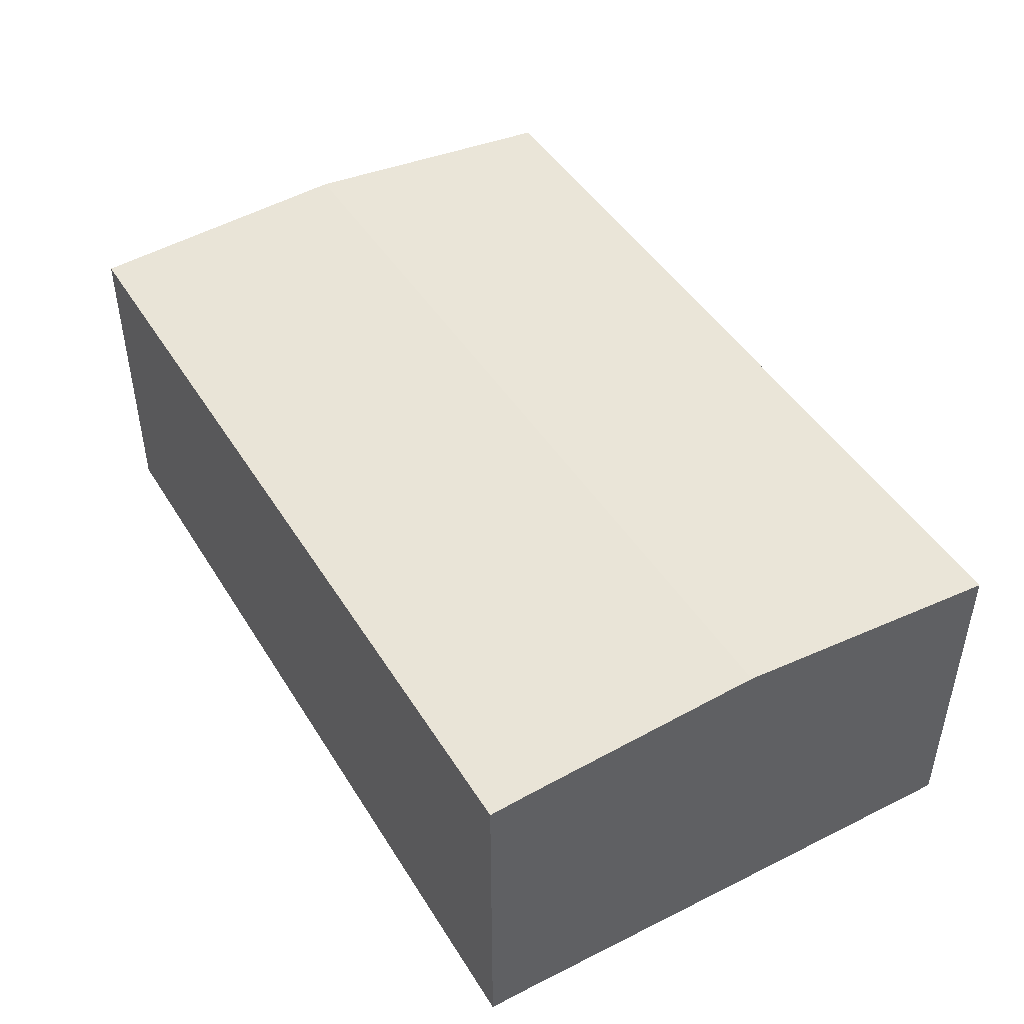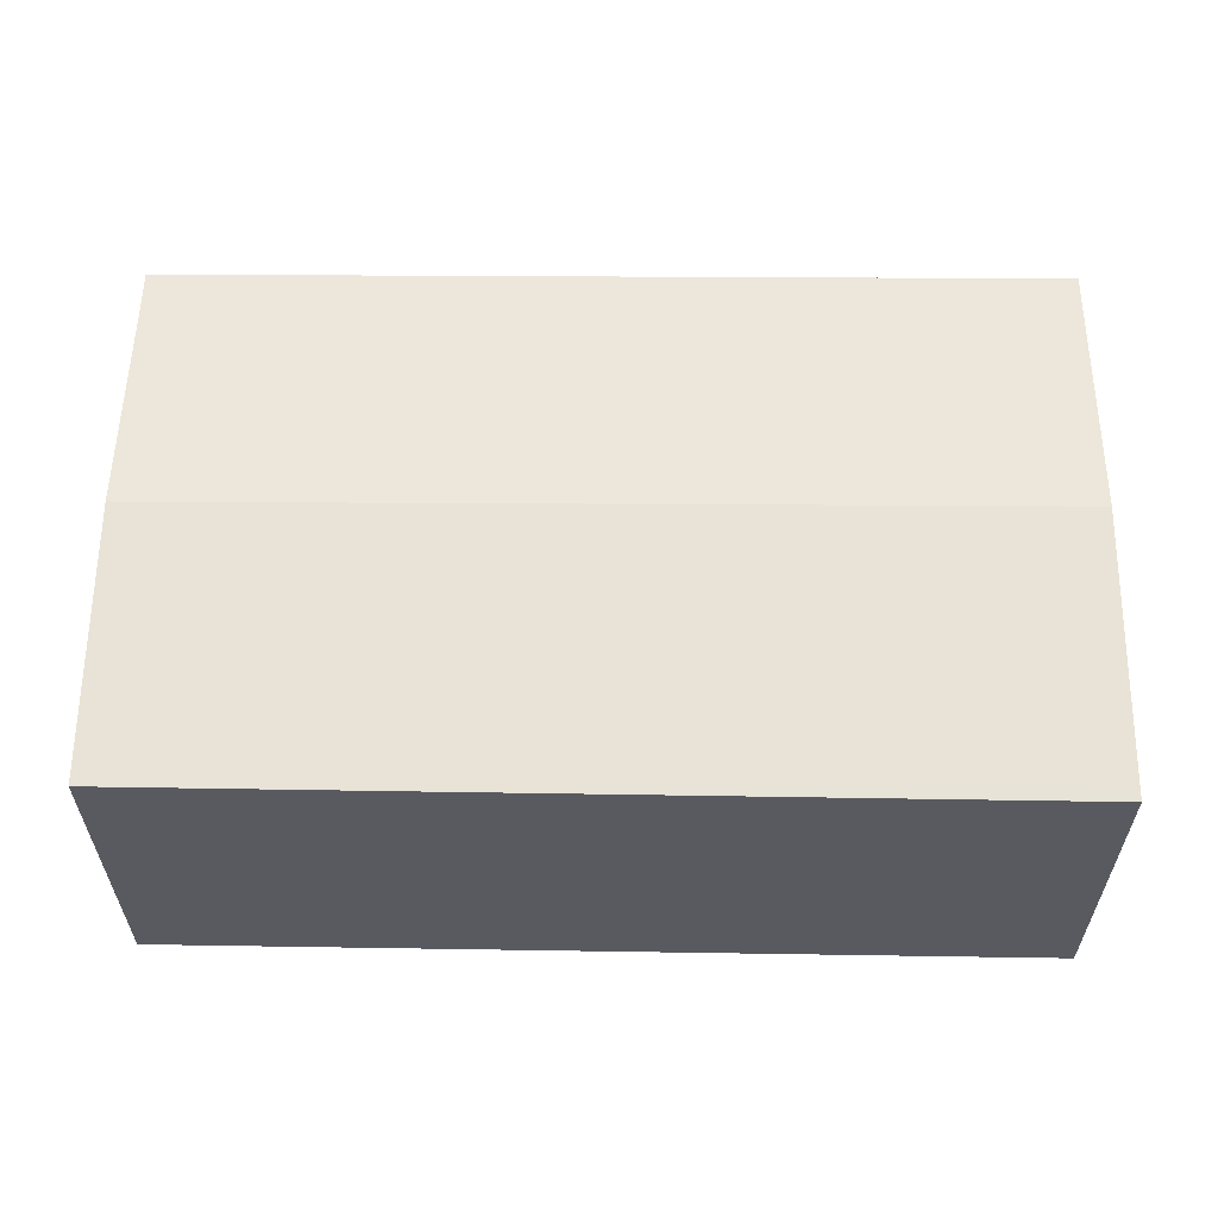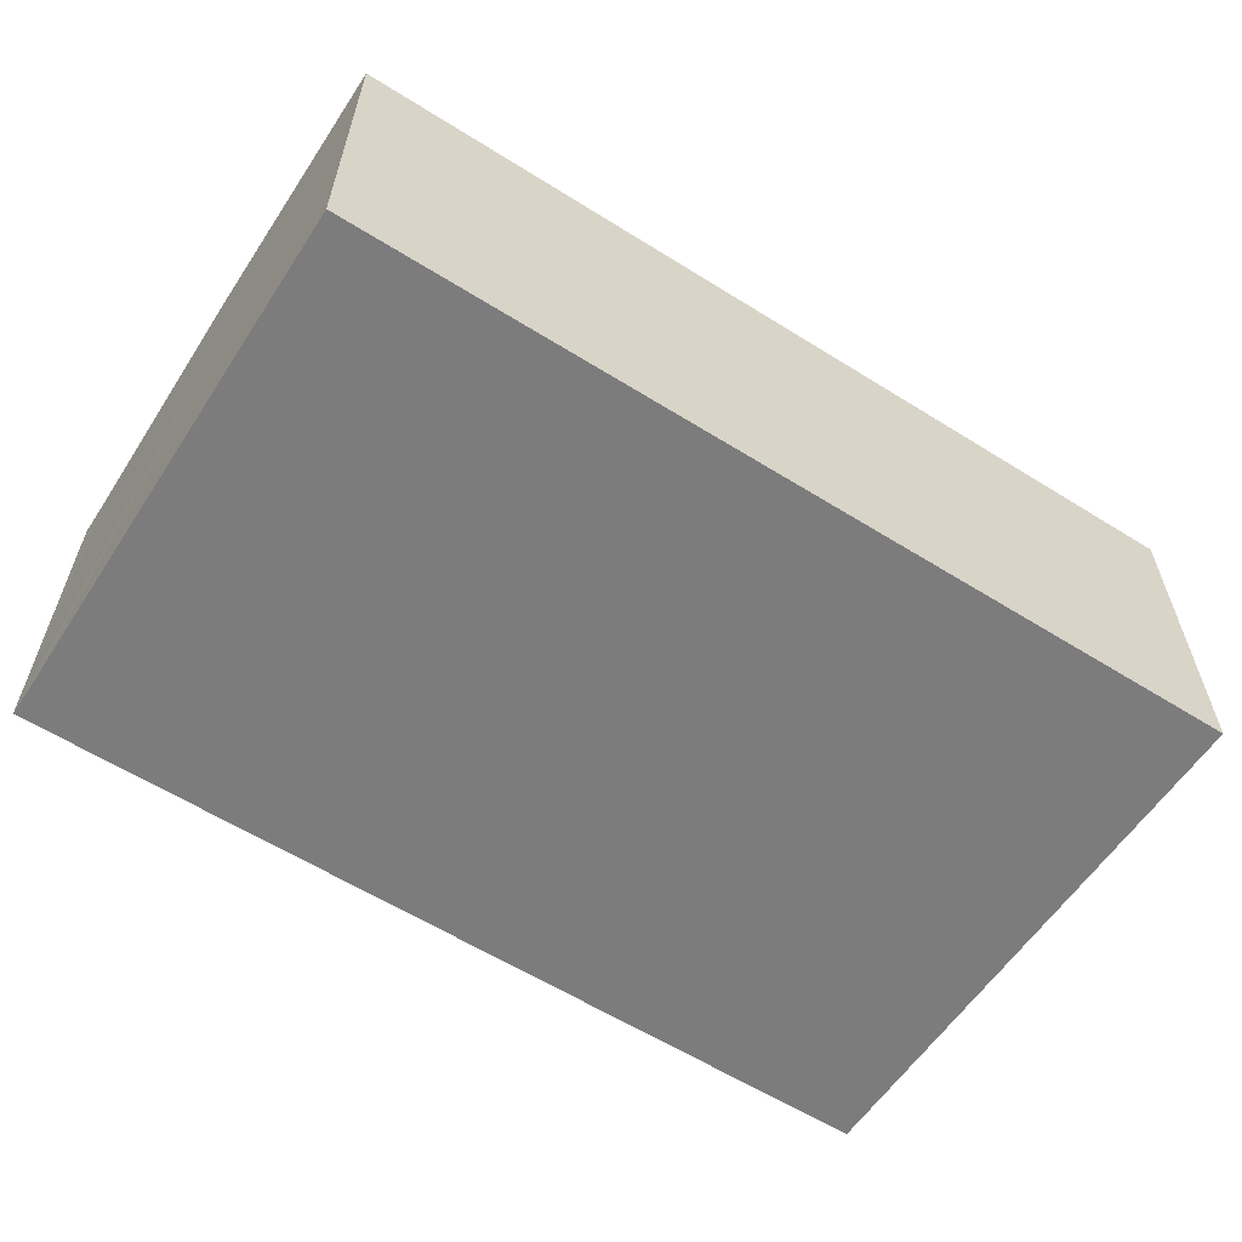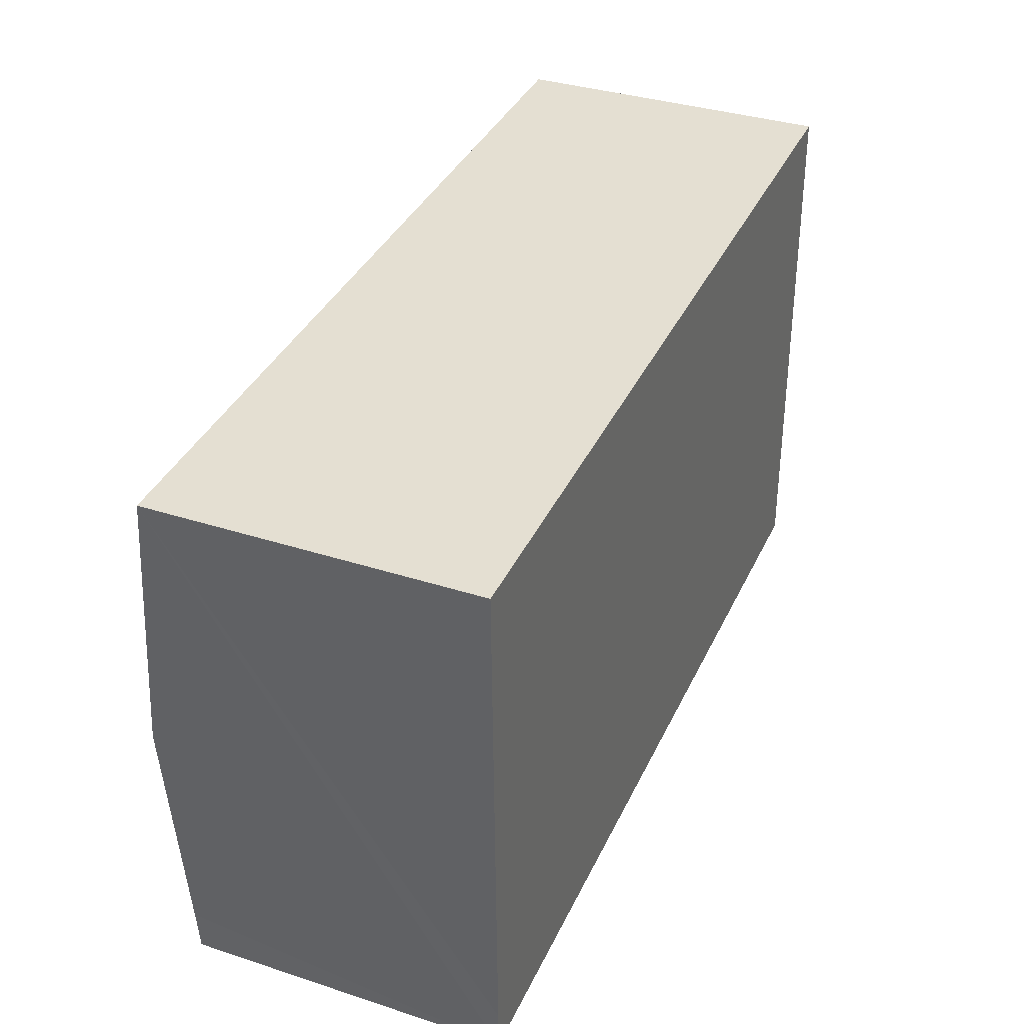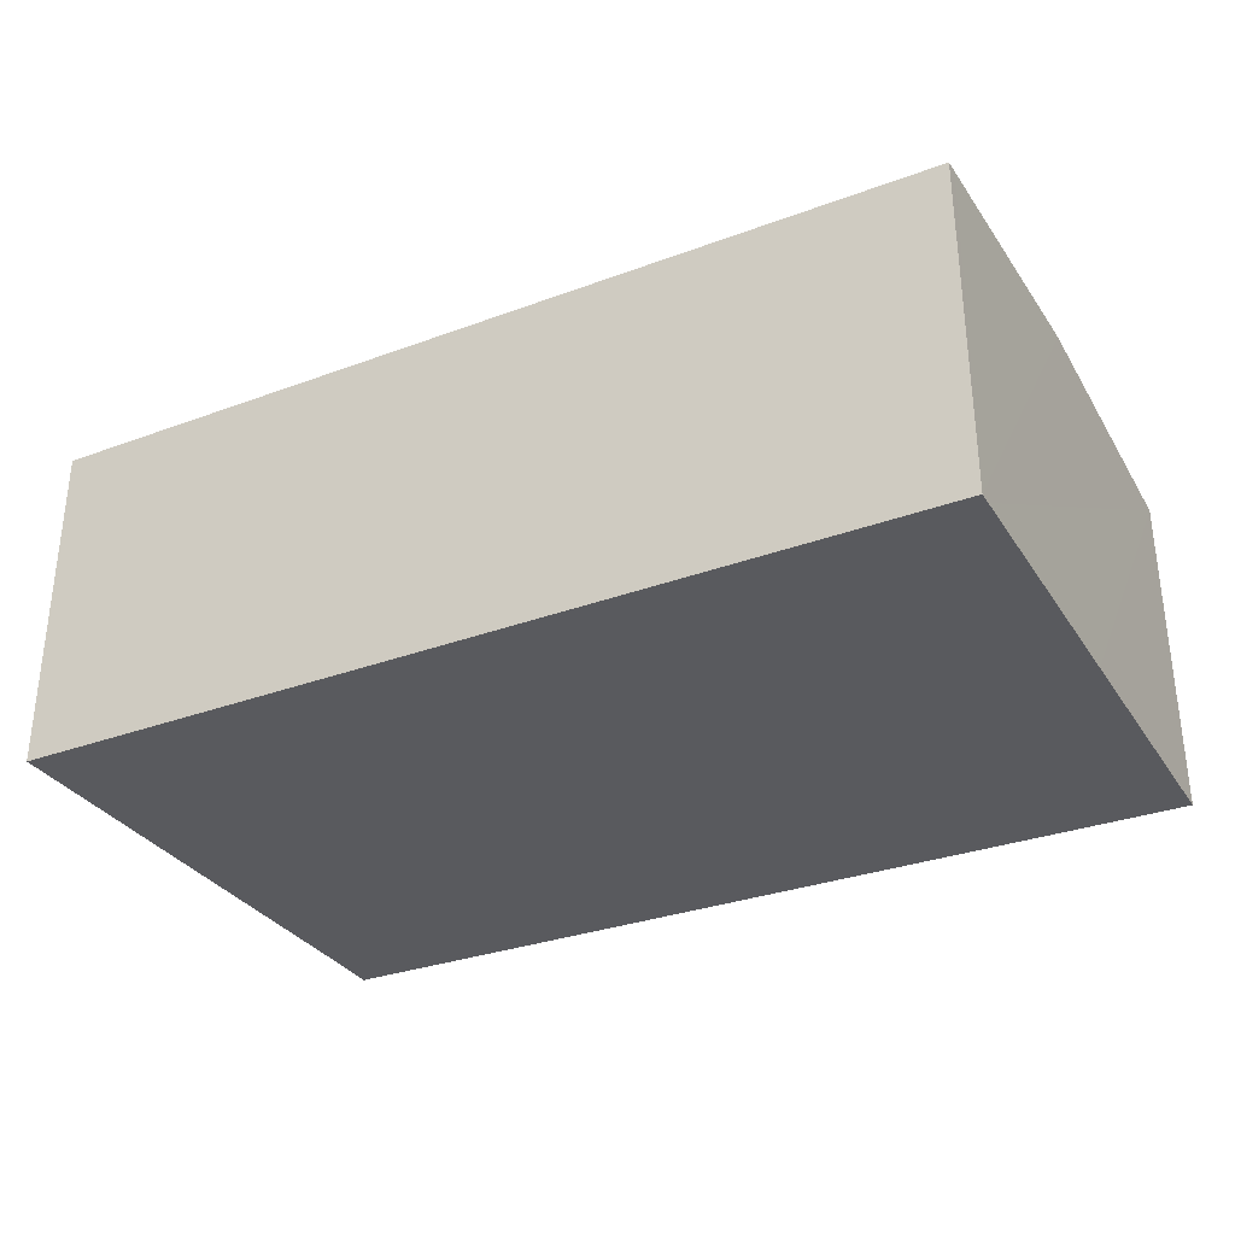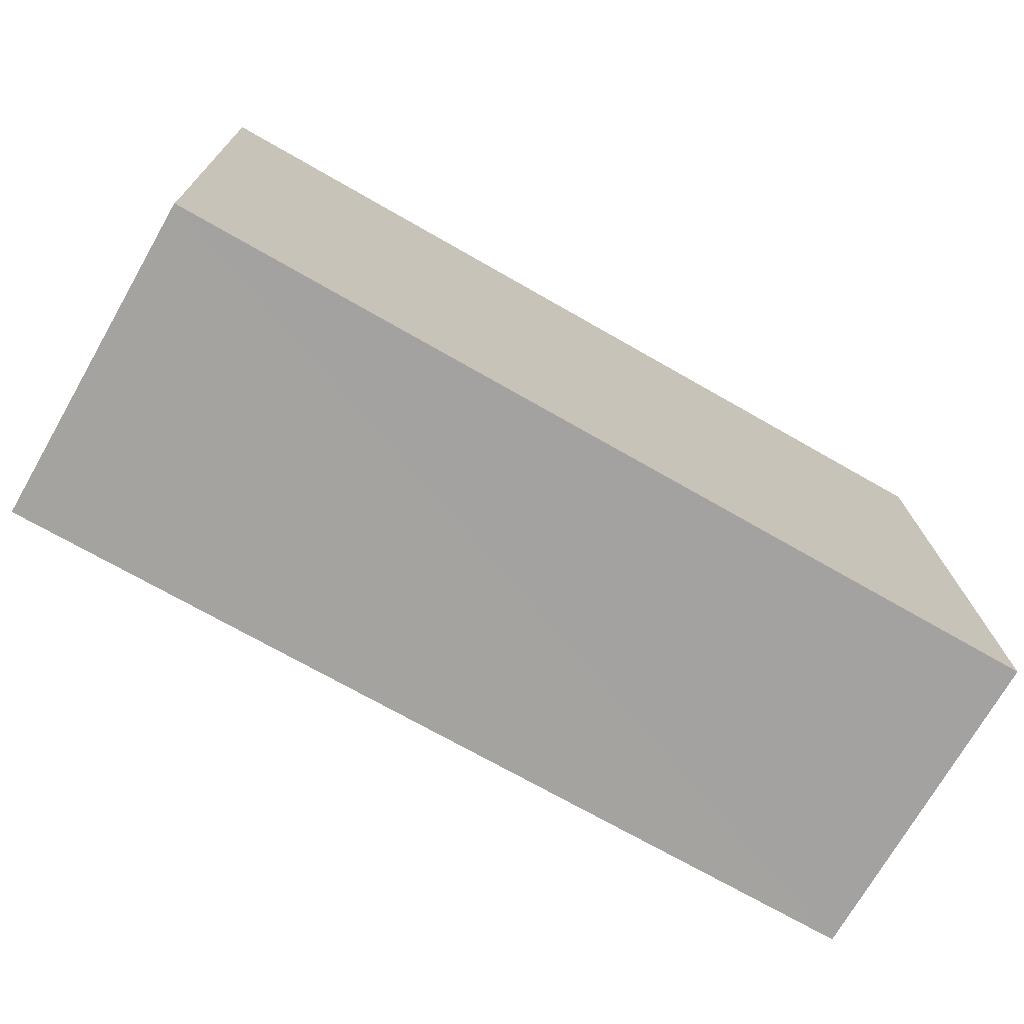
<metadata>
{"format":"obj","ext":"obj","renderer":"f3d","projection":"perspective","resolution":1024,"background":"white","views":[{"elev":45.4,"azim":-121.0,"up":"+Y"},{"elev":58.2,"azim":-0.6,"up":"+Y"},{"elev":-58.8,"azim":-34.3,"up":"+Y"},{"elev":35.8,"azim":-67.0,"up":"+Z"},{"elev":-31.8,"azim":26.1,"up":"+Y"},{"elev":-73.1,"azim":-29.9,"up":"+Z"}]}
</metadata>
<code>
v  0 7.795 4.773e-16
v  21.44 8.28 -6.176
v  0.138 8.28 -6.528
v  21.28 7.802 0.264
v  21.28 7.78 0.565
v  19.9 7.787 -12.84
v  21.6 7.787 -12.81
v  0.267 7.787 -13.16
v  0.257 7.862 -12.16
v  0.267 8.061e-16 -13.16
v  0.257 7.448e-16 -12.16
v  0.138 3.997e-16 -6.528
v  0 0 0
v  21.28 -3.46e-17 0.565
v  21.28 -1.617e-17 0.264
v  21.44 3.782e-16 -6.176
v  21.6 7.845e-16 -12.81
v  19.9 7.863e-16 -12.84
g defaultobject
f 1 2 3
f 2 1 4
f 4 1 5
f 6 2 7
f 2 6 8
f 2 8 9
f 2 9 3
f 10 9 8
f 9 10 3
f 3 10 1
f 1 10 11
f 1 11 12
f 1 12 13
f 13 5 1
f 5 13 14
f 14 4 5
f 4 14 2
f 2 14 7
f 7 14 15
f 7 15 16
f 7 16 17
f 6 10 8
f 10 6 7
f 10 7 18
f 18 7 17
f 12 14 13
f 14 12 11
f 14 11 10
f 14 10 18
f 14 18 15
f 15 18 16
f 16 18 17

</code>
